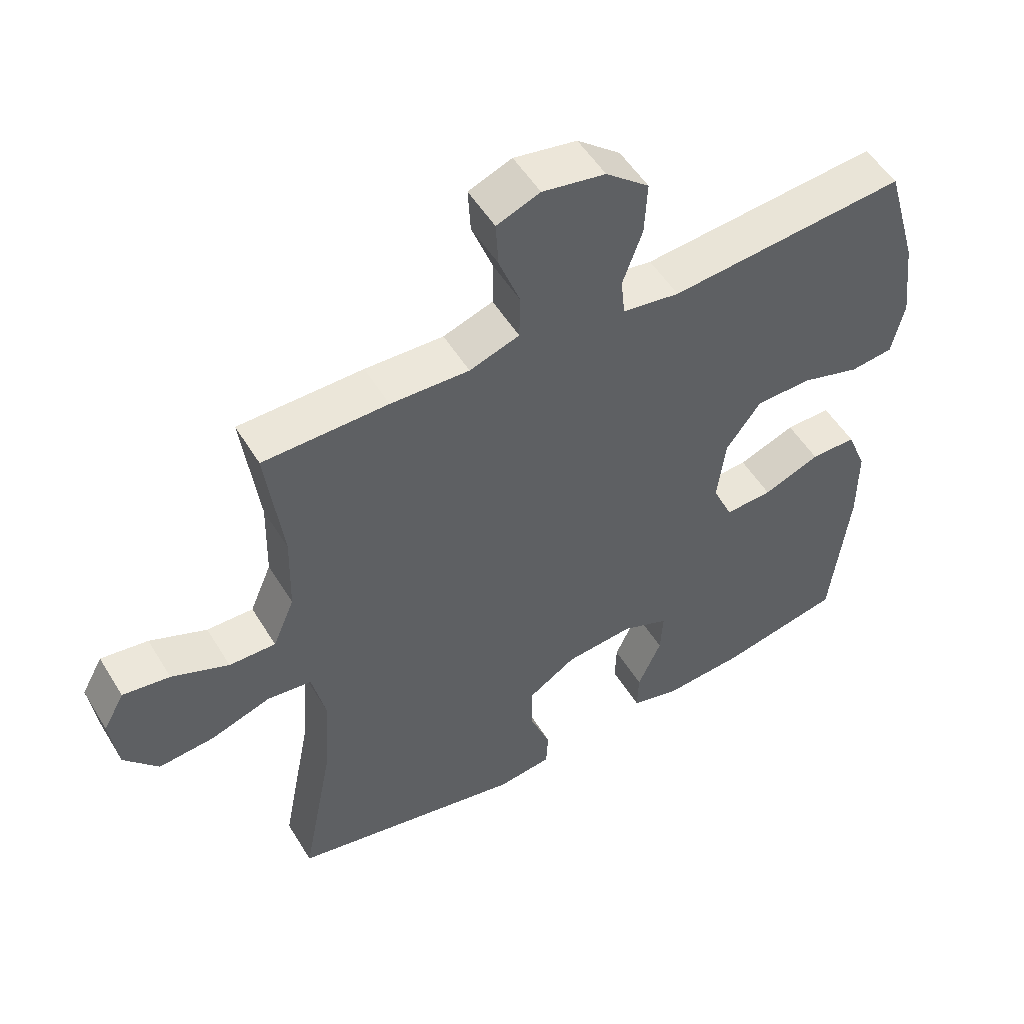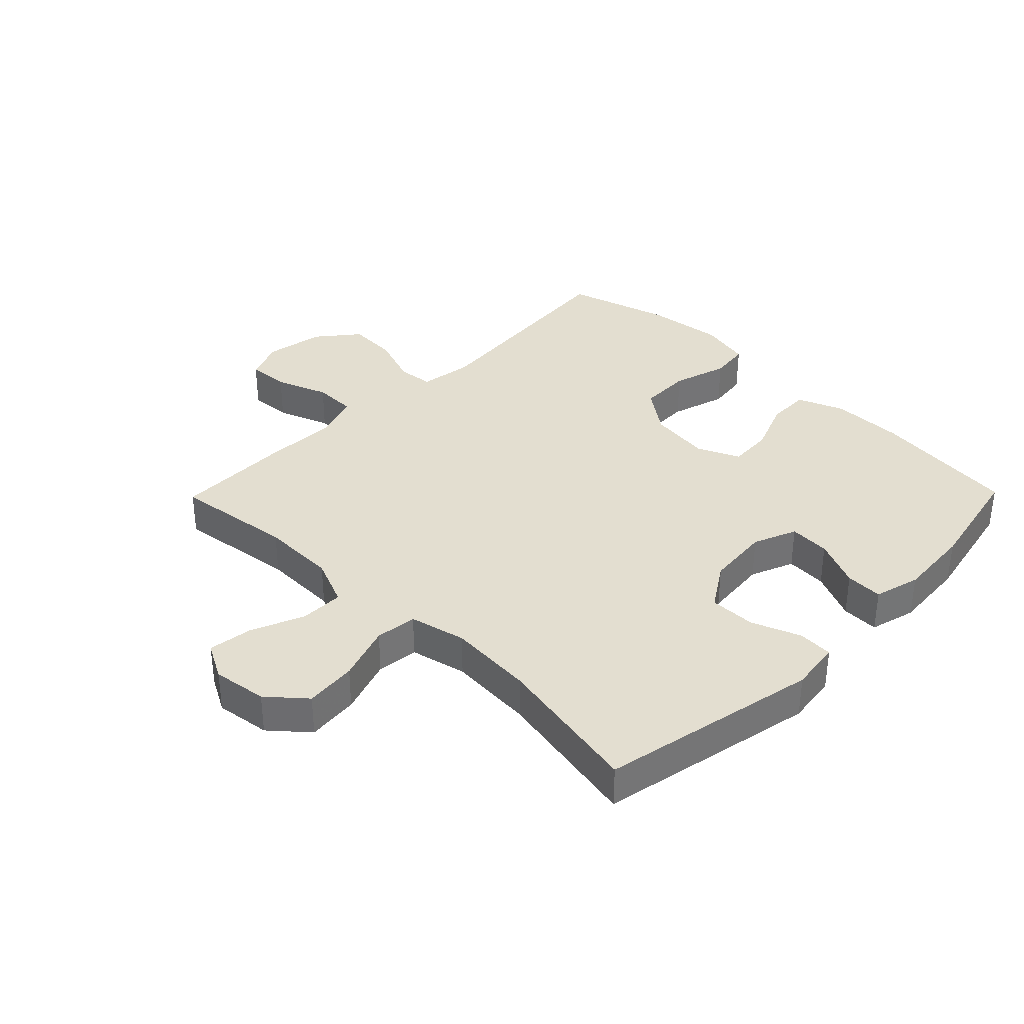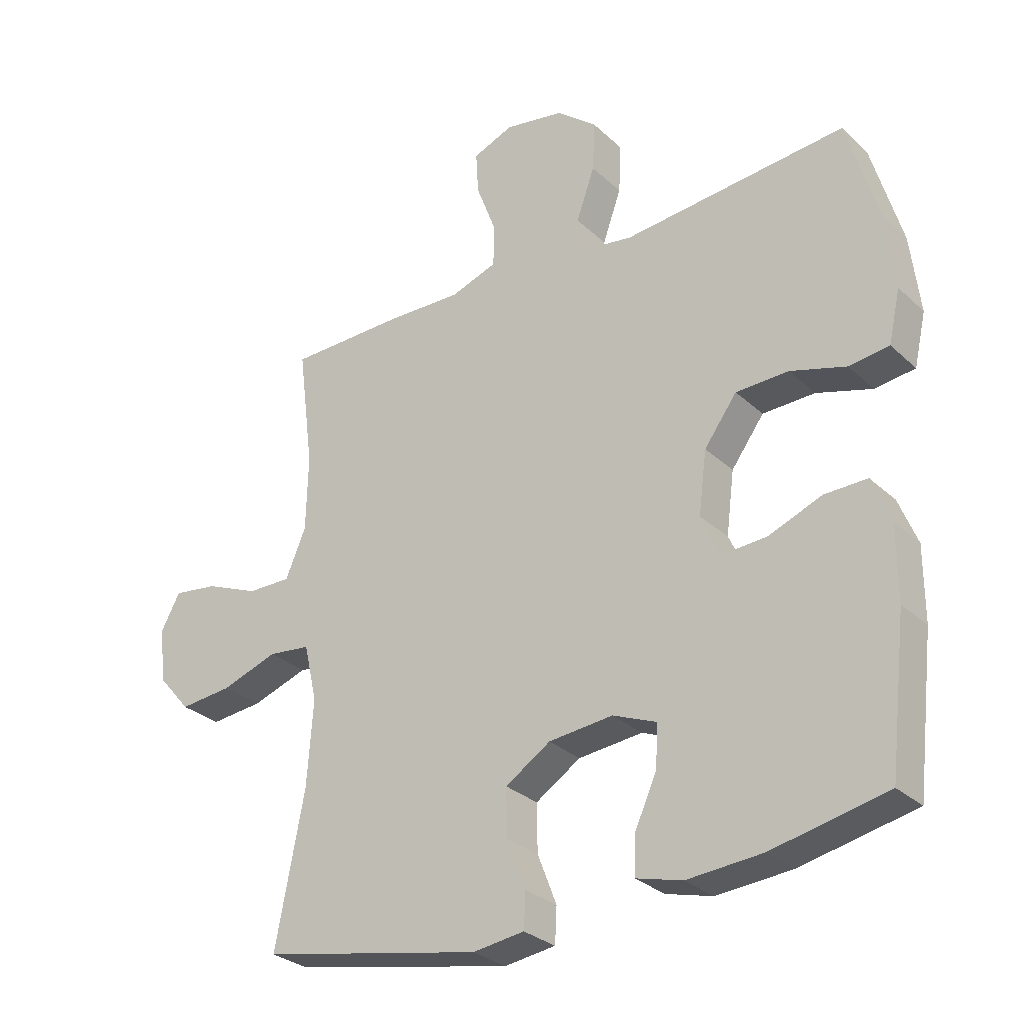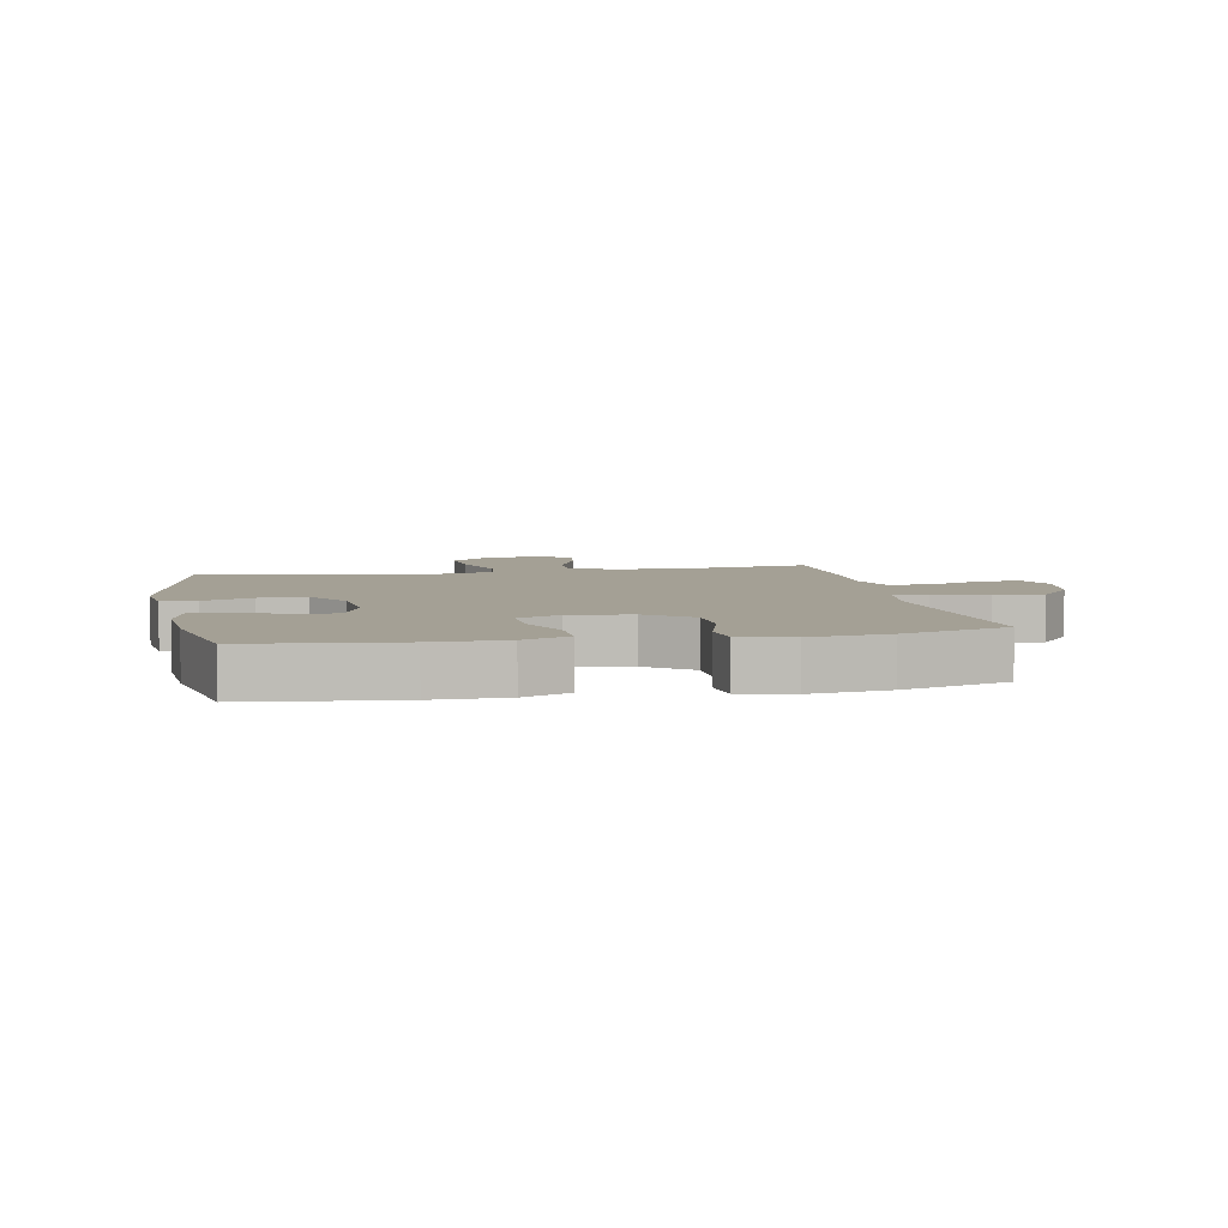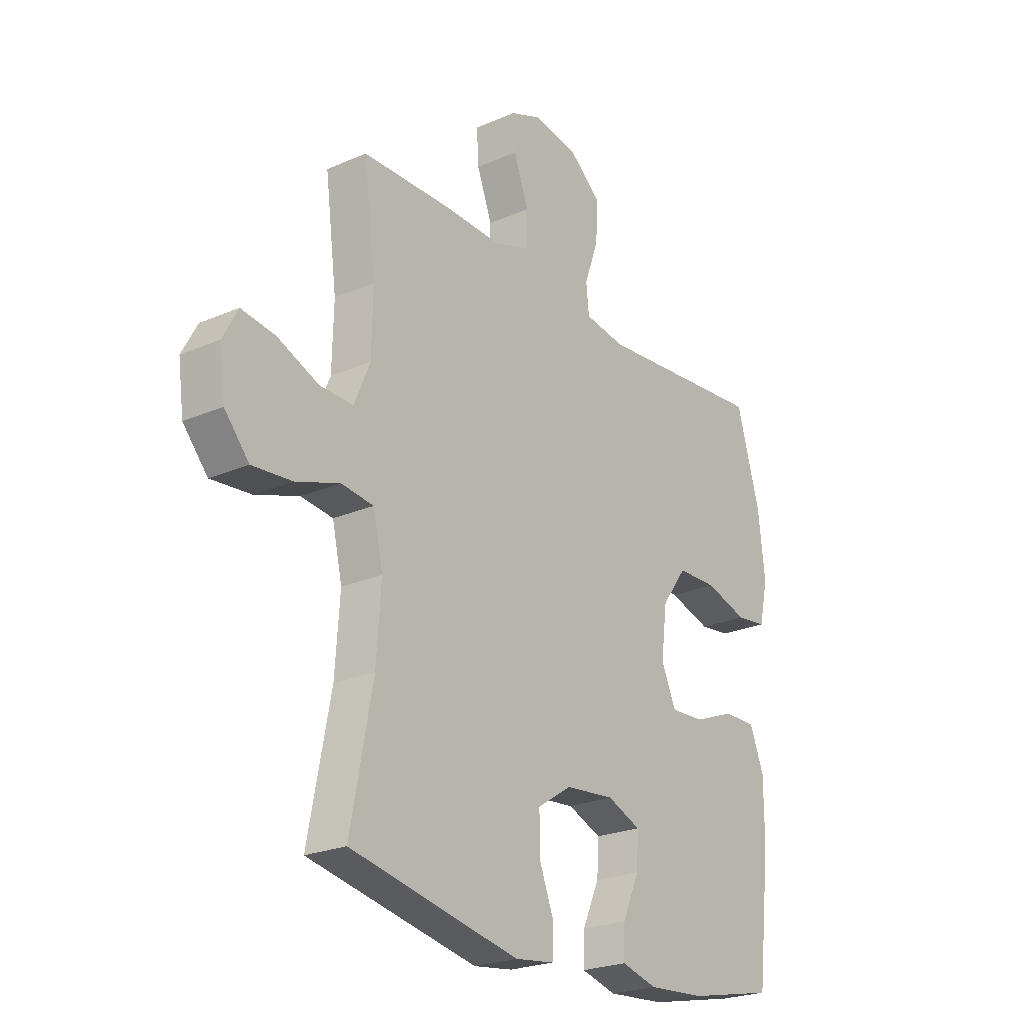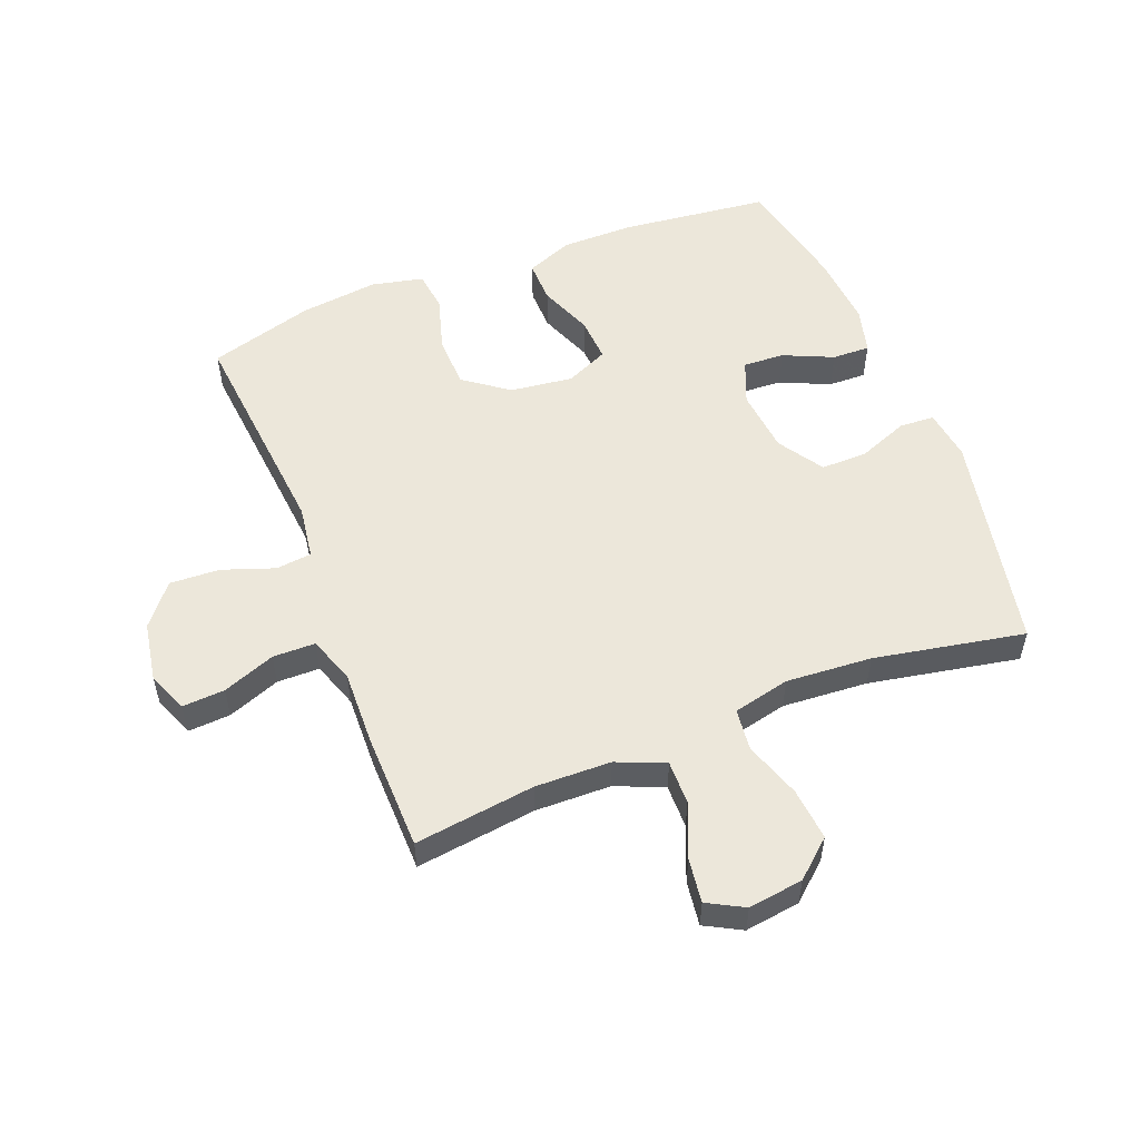
<metadata>
{"format":"obj","ext":"obj","renderer":"f3d","projection":"perspective","resolution":1024,"background":"white","views":[{"elev":52.1,"azim":149.4,"up":"+Z"},{"elev":35.8,"azim":134.4,"up":"+Y"},{"elev":-29.3,"azim":-143.2,"up":"+Z"},{"elev":5.7,"azim":-101.1,"up":"+Y"},{"elev":-23.6,"azim":126.1,"up":"+Z"},{"elev":54.0,"azim":68.4,"up":"+Y"}]}
</metadata>
<code>
v -0.5 0.07 -0.5
v -0.528 0.07 -0.26
v -0.528 0.07 -0.142
v -0.498 0.07 -0.067
v -0.429 0.07 -0.068
v -0.342 0.07 -0.102
v -0.27 0.07 -0.106
v -0.239 0.07 -0.037
v -0.252 0.07 0.064
v -0.305 0.07 0.136
v -0.39 0.07 0.138
v -0.48 0.07 0.111
v -0.545 0.07 0.119
v -0.564 0.07 0.203
v -0.549 0.07 0.33
v -0.5 0.07 0.5
v -0.138 0.07 0.467
v -0.051 0.07 0.48
v -0.045 0.07 0.538
v -0.075 0.07 0.622
v -0.079 0.07 0.703
v -0.013 0.07 0.757
v 0.083 0.07 0.774
v 0.149 0.07 0.748
v 0.145 0.07 0.679
v 0.113 0.07 0.594
v 0.114 0.07 0.525
v 0.19 0.07 0.499
v 0.31 0.07 0.503
v 0.5 0.07 0.5
v 0.475 0.07 0.305
v 0.478 0.07 0.182
v 0.511 0.07 0.104
v 0.582 0.07 0.105
v 0.669 0.07 0.141
v 0.741 0.07 0.151
v 0.773 0.07 0.092
v 0.761 0.07 0.003
v 0.709 0.07 -0.057
v 0.624 0.07 -0.049
v 0.532 0.07 -0.018
v 0.464 0.07 -0.026
v 0.443 0.07 -0.118
v 0.453 0.07 -0.257
v 0.5 0.07 -0.5
v 0.142 0.07 -0.572
v 0.059 0.07 -0.561
v 0.056 0.07 -0.504
v 0.087 0.07 -0.424
v 0.088 0.07 -0.348
v 0.015 0.07 -0.301
v -0.089 0.07 -0.291
v -0.16 0.07 -0.32
v -0.156 0.07 -0.387
v -0.12 0.07 -0.467
v -0.118 0.07 -0.528
v -0.193 0.07 -0.548
v -0.314 0.07 -0.539
v -0.5 0 -0.5
v -0.528 0 -0.26
v -0.528 0 -0.142
v -0.498 0 -0.067
v -0.429 0 -0.068
v -0.342 0 -0.102
v -0.27 0 -0.106
v -0.239 0 -0.037
v -0.252 0 0.064
v -0.305 0 0.136
v -0.39 0 0.138
v -0.48 0 0.111
v -0.545 0 0.119
v -0.564 0 0.203
v -0.549 0 0.33
v -0.5 0 0.5
v -0.138 0 0.467
v -0.051 0 0.48
v -0.045 0 0.538
v -0.075 0 0.622
v -0.079 0 0.703
v -0.013 0 0.757
v 0.083 0 0.774
v 0.149 0 0.748
v 0.145 0 0.679
v 0.113 0 0.594
v 0.114 0 0.525
v 0.19 0 0.499
v 0.31 0 0.503
v 0.5 0 0.5
v 0.475 0 0.305
v 0.478 0 0.182
v 0.511 0 0.104
v 0.582 0 0.105
v 0.669 0 0.141
v 0.741 0 0.151
v 0.773 0 0.092
v 0.761 0 0.003
v 0.709 0 -0.057
v 0.624 0 -0.049
v 0.532 0 -0.018
v 0.464 0 -0.026
v 0.443 0 -0.118
v 0.453 0 -0.257
v 0.5 0 -0.5
v 0.142 0 -0.572
v 0.059 0 -0.561
v 0.056 0 -0.504
v 0.087 0 -0.424
v 0.088 0 -0.348
v 0.015 0 -0.301
v -0.089 0 -0.291
v -0.16 0 -0.32
v -0.156 0 -0.387
v -0.12 0 -0.467
v -0.118 0 -0.528
v -0.193 0 -0.548
v -0.314 0 -0.539
f 4 5 6
f 3 4 6
f 2 3 6
f 1 2 6
f 58 1 6
f 57 58 6
f 56 57 6
f 55 56 6
f 54 55 6
f 53 54 6 7
f 52 53 7 8
f 51 52 8 9
f 50 51 9
f 47 48 49
f 46 47 49
f 45 46 49
f 44 45 49
f 43 44 49 50
f 50 9 10
f 43 50 10
f 42 43 10
f 39 40 41
f 38 39 41
f 37 38 41
f 36 37 41
f 35 36 41
f 34 35 41
f 33 34 41 42
f 32 33 42 10
f 28 29 30 31
f 32 10 11
f 31 32 11
f 28 31 11
f 27 28 11
f 24 25 26
f 23 24 26
f 22 23 26
f 21 22 26
f 20 21 26
f 19 20 26
f 18 19 26 27
f 15 16 17
f 14 15 17
f 13 14 17
f 12 13 17
f 11 12 17
f 11 17 18
f 11 18 27
f 64 63 62
f 64 62 61
f 64 61 60
f 64 60 59
f 64 59 116
f 64 116 115
f 64 115 114
f 64 114 113
f 64 113 112
f 65 64 112 111
f 66 65 111 110
f 67 66 110 109
f 67 109 108
f 107 106 105
f 107 105 104
f 107 104 103
f 107 103 102
f 108 107 102 101
f 68 67 108
f 68 108 101
f 68 101 100
f 99 98 97
f 99 97 96
f 99 96 95
f 99 95 94
f 99 94 93
f 99 93 92
f 100 99 92 91
f 68 100 91 90
f 89 88 87 86
f 69 68 90
f 69 90 89
f 69 89 86
f 69 86 85
f 84 83 82
f 84 82 81
f 84 81 80
f 84 80 79
f 84 79 78
f 84 78 77
f 85 84 77 76
f 75 74 73
f 75 73 72
f 75 72 71
f 75 71 70
f 75 70 69
f 76 75 69
f 85 76 69
f 1 59 60 2
f 2 60 61 3
f 3 61 62 4
f 4 62 63 5
f 5 63 64 6
f 6 64 65 7
f 7 65 66 8
f 8 66 67 9
f 9 67 68 10
f 10 68 69 11
f 11 69 70 12
f 12 70 71 13
f 13 71 72 14
f 14 72 73 15
f 15 73 74 16
f 16 74 75 17
f 17 75 76 18
f 18 76 77 19
f 19 77 78 20
f 20 78 79 21
f 21 79 80 22
f 22 80 81 23
f 23 81 82 24
f 24 82 83 25
f 25 83 84 26
f 26 84 85 27
f 27 85 86 28
f 28 86 87 29
f 29 87 88 30
f 30 88 89 31
f 31 89 90 32
f 32 90 91 33
f 33 91 92 34
f 34 92 93 35
f 35 93 94 36
f 36 94 95 37
f 37 95 96 38
f 38 96 97 39
f 39 97 98 40
f 40 98 99 41
f 41 99 100 42
f 42 100 101 43
f 43 101 102 44
f 44 102 103 45
f 45 103 104 46
f 46 104 105 47
f 47 105 106 48
f 48 106 107 49
f 49 107 108 50
f 50 108 109 51
f 51 109 110 52
f 52 110 111 53
f 53 111 112 54
f 54 112 113 55
f 55 113 114 56
f 56 114 115 57
f 57 115 116 58
f 58 116 59 1

</code>
